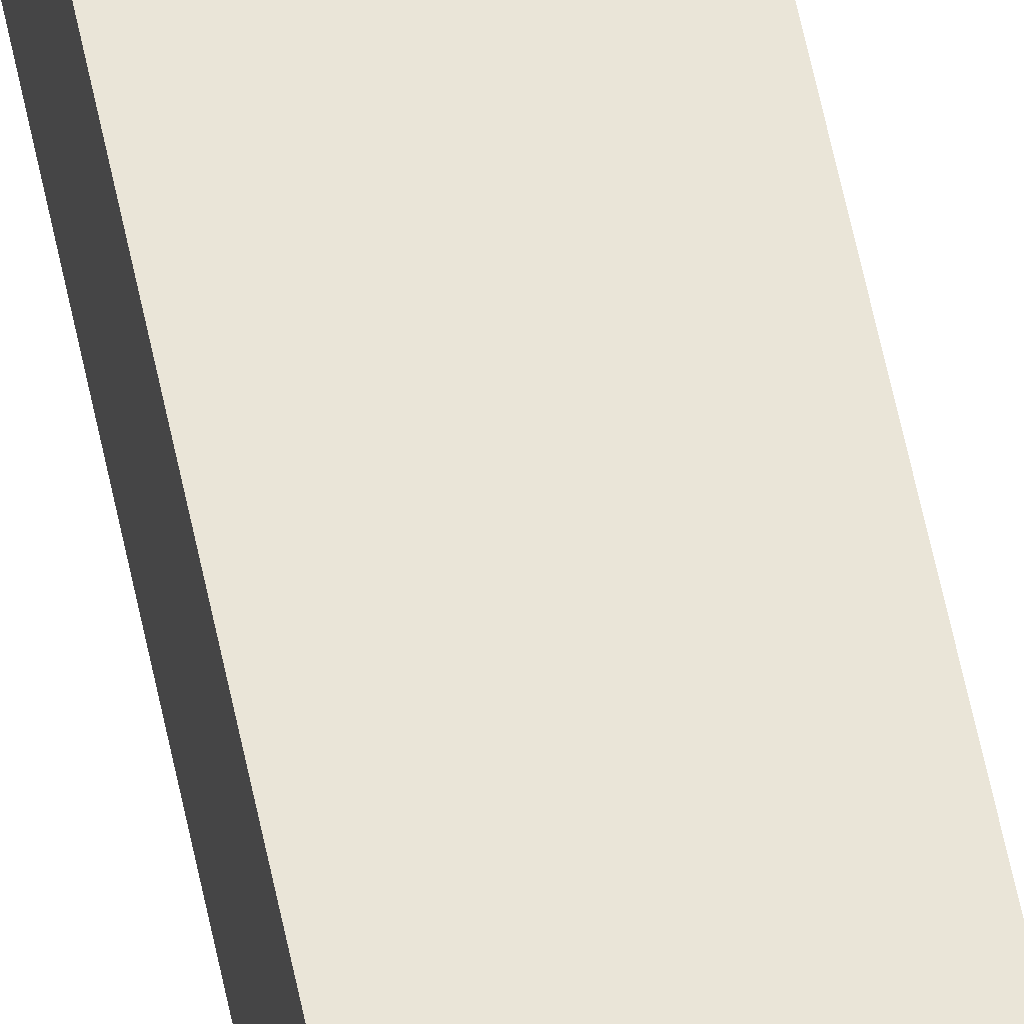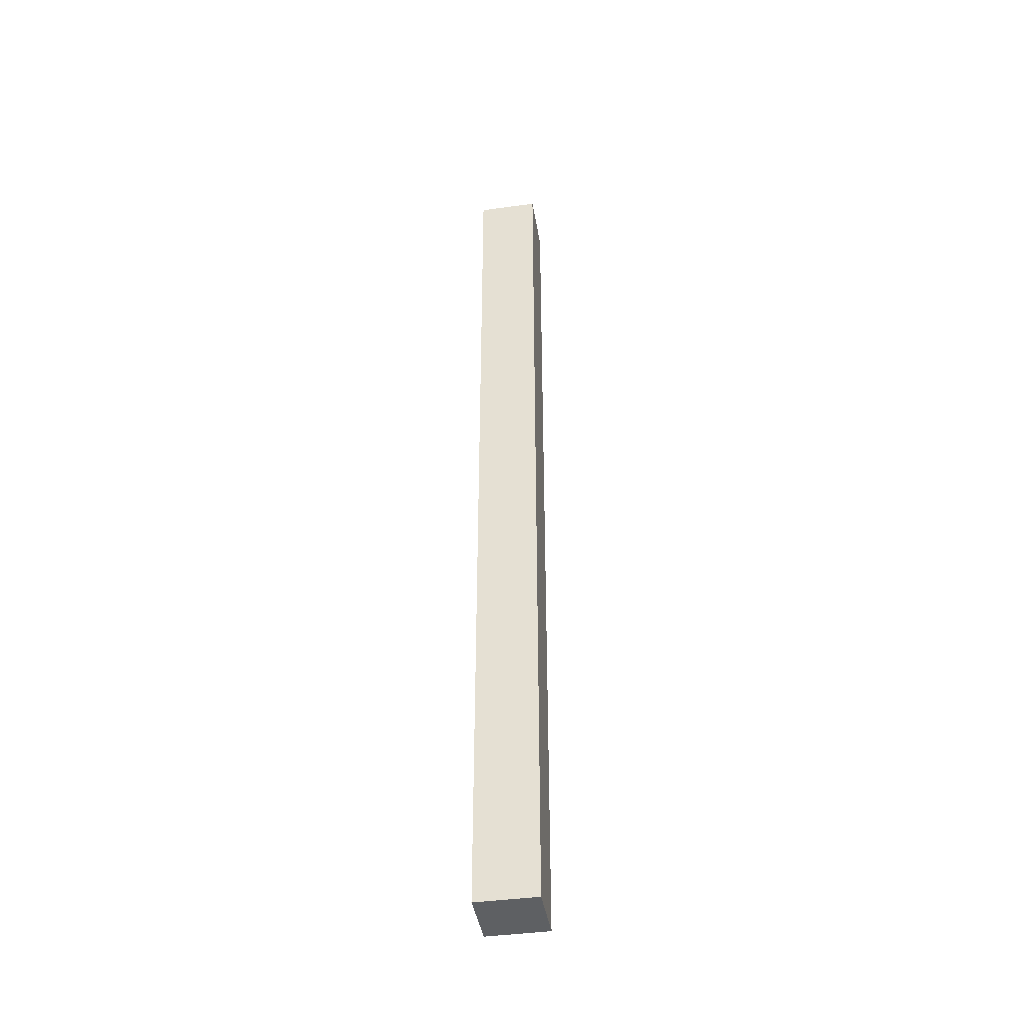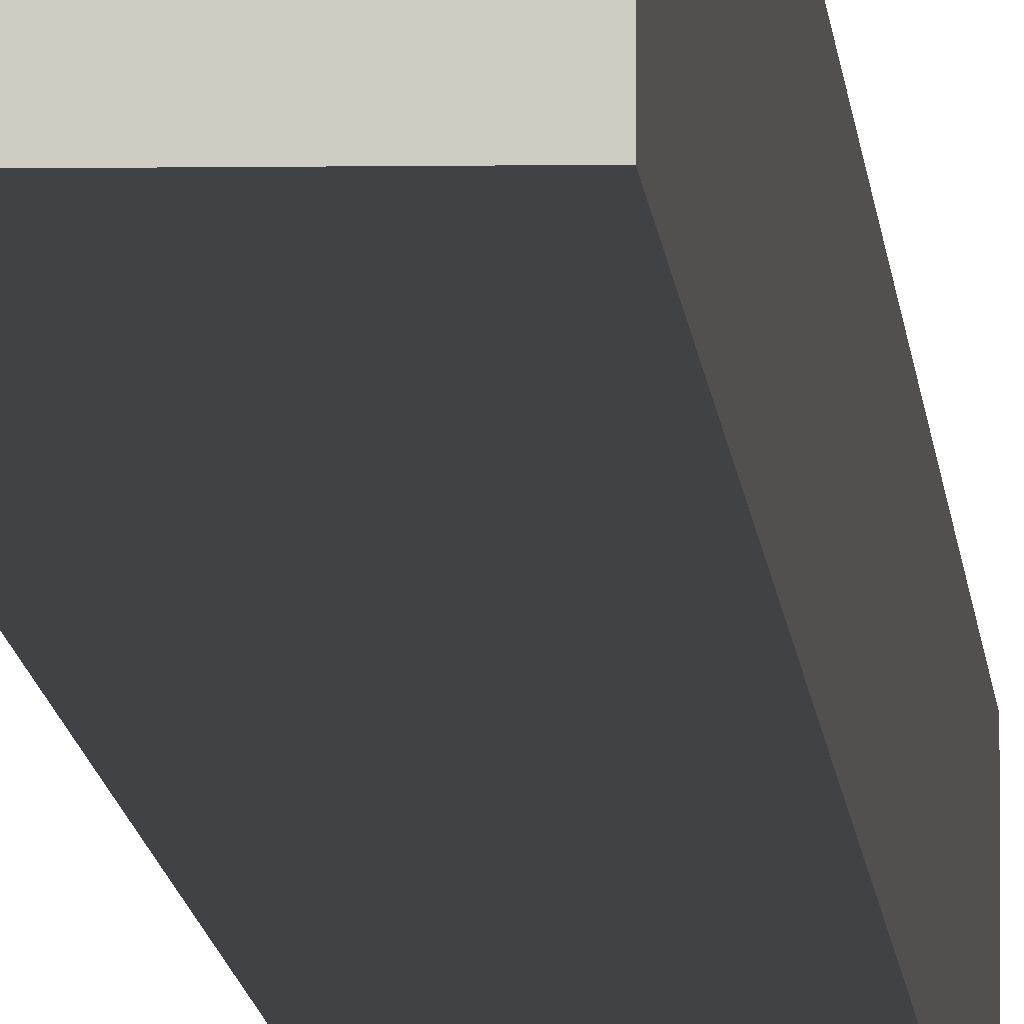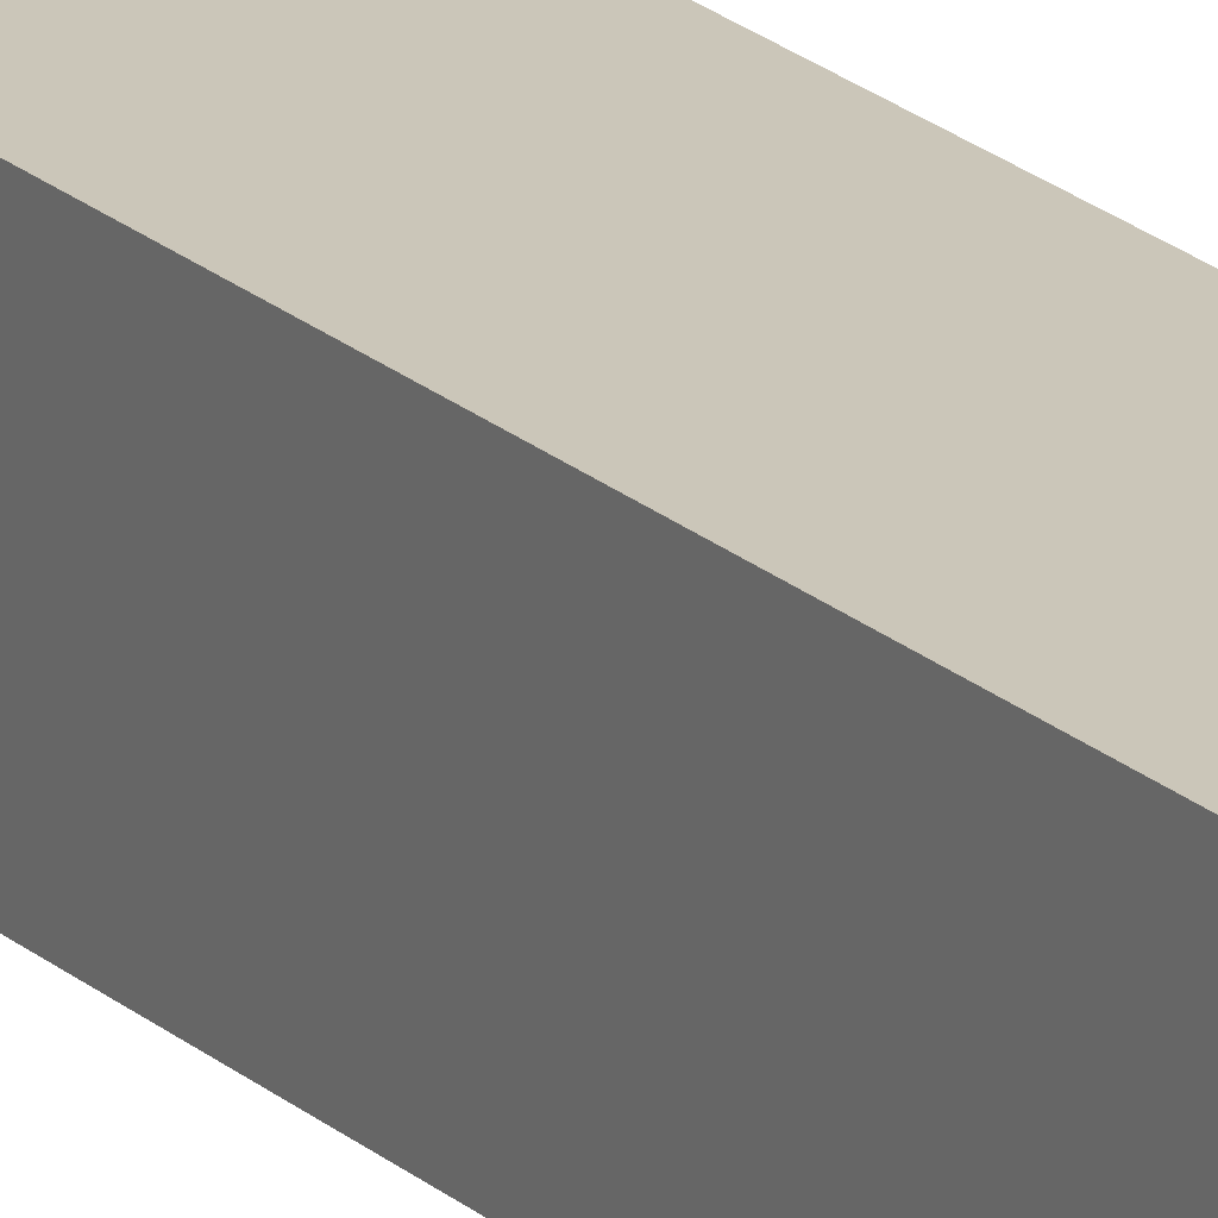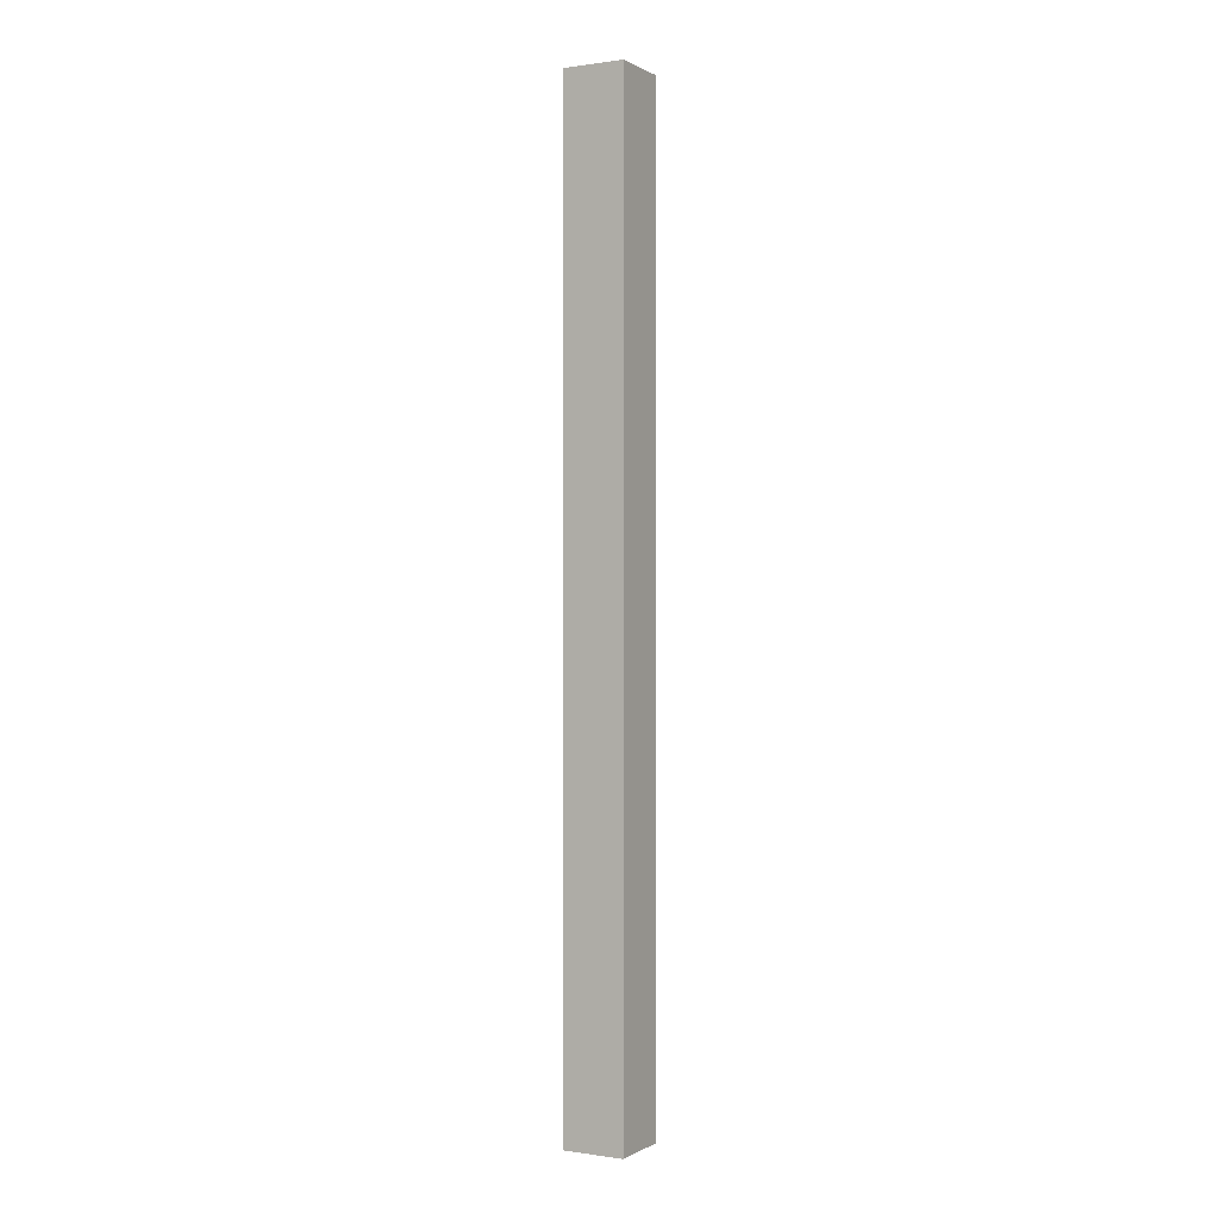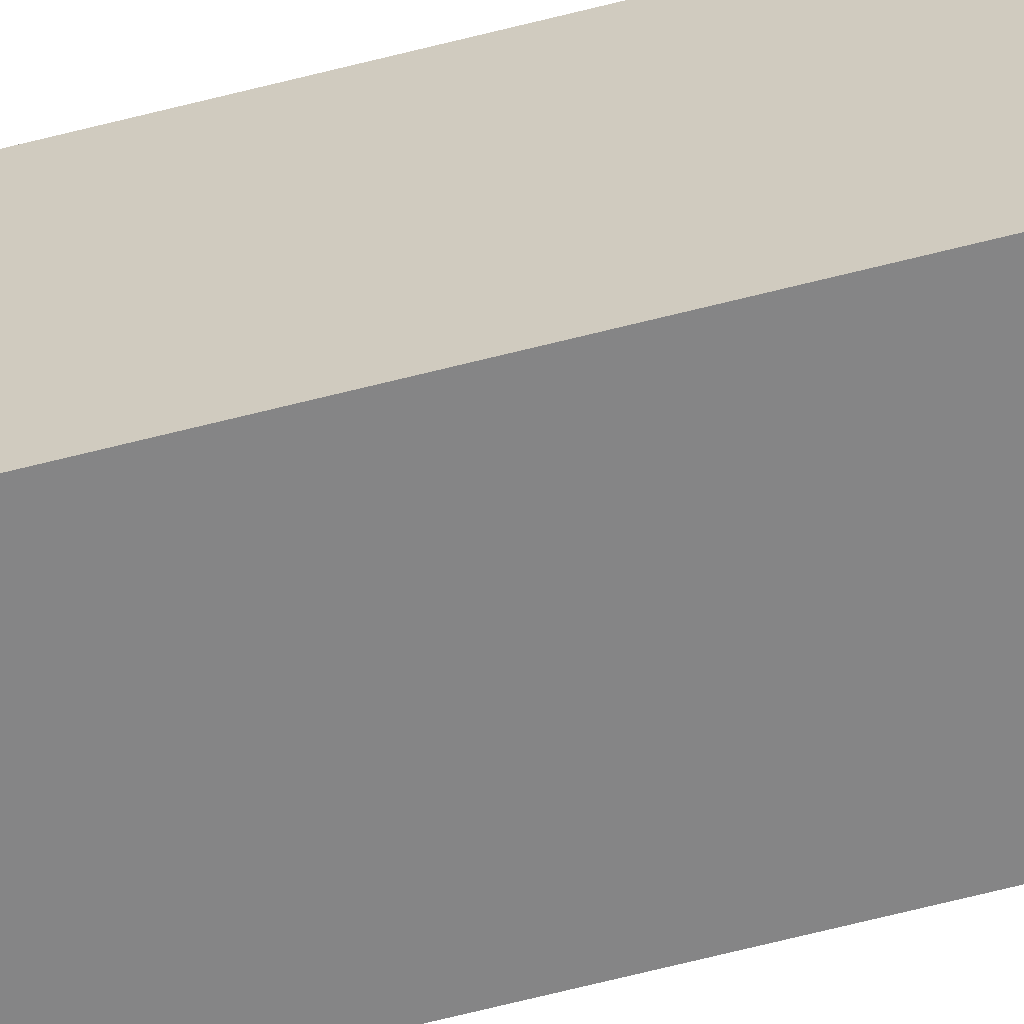
<metadata>
{"format":"obj","ext":"obj","renderer":"f3d","projection":"perspective","resolution":1024,"background":"white","views":[{"elev":59.1,"azim":168.5,"up":"+Z"},{"elev":-42.1,"azim":99.4,"up":"+Y"},{"elev":-6.3,"azim":2.7,"up":"+Z"},{"elev":20.8,"azim":-33.0,"up":"+Z"},{"elev":0.1,"azim":118.7,"up":"+Y"},{"elev":-61.9,"azim":-75.1,"up":"+Z"}]}
</metadata>
<code>
o TablePillar_Cube.007
o TablePillar_Cube.007
v 2.479 -0.02498 0.6384
v 2.479 -0.02498 0.5584
v 2.559 -0.02498 0.5584
v 2.559 -0.02498 0.6384
v 2.479 1.23 0.6384
v 2.479 1.23 0.5584
v 2.559 1.23 0.5584
v 2.559 1.23 0.6384
f 5 6 2 1
f 6 7 3 2
f 7 8 4 3
f 8 5 1 4
f 1 2 3 4
f 8 7 6 5

</code>
